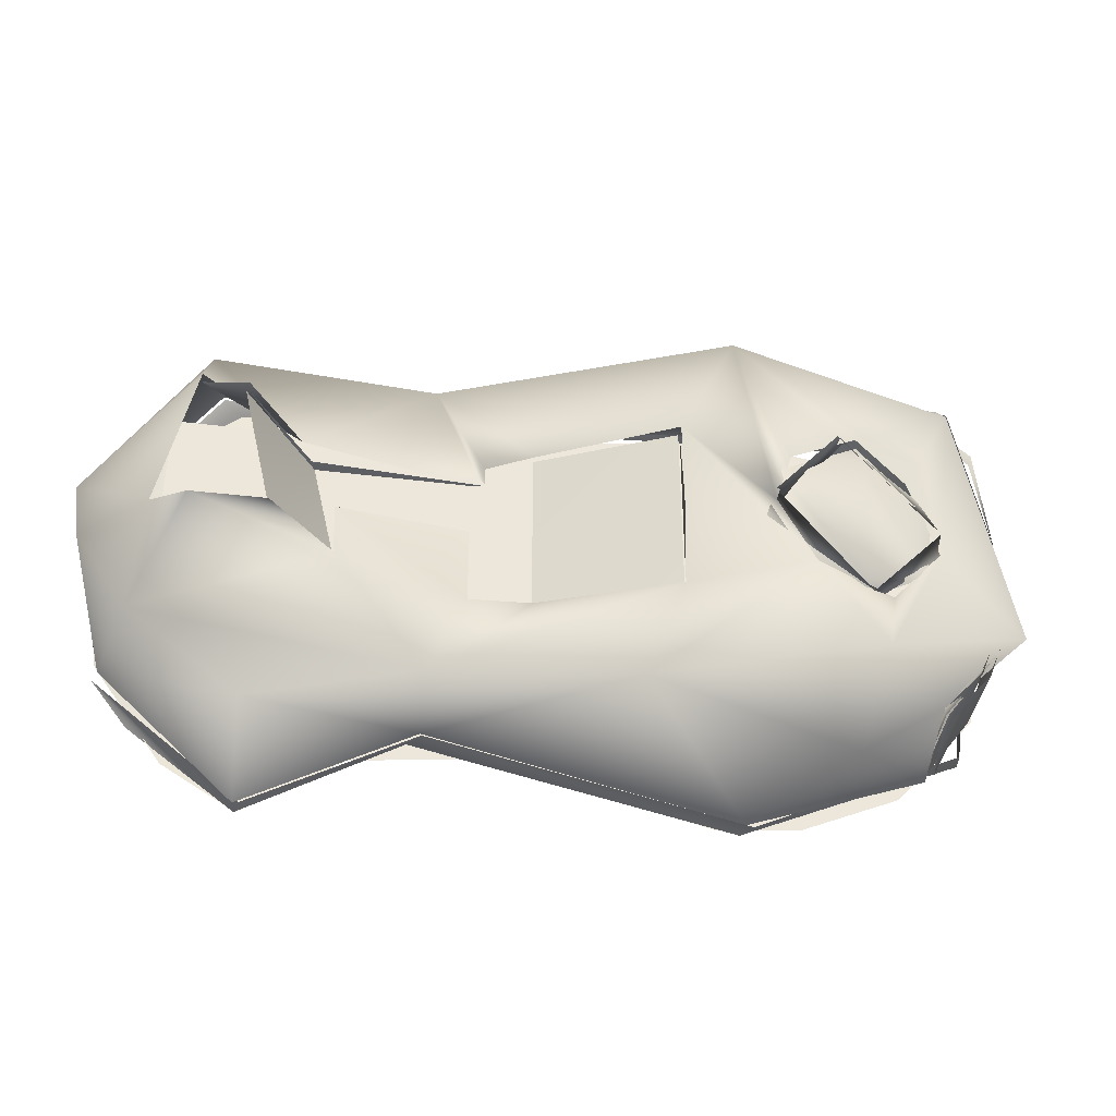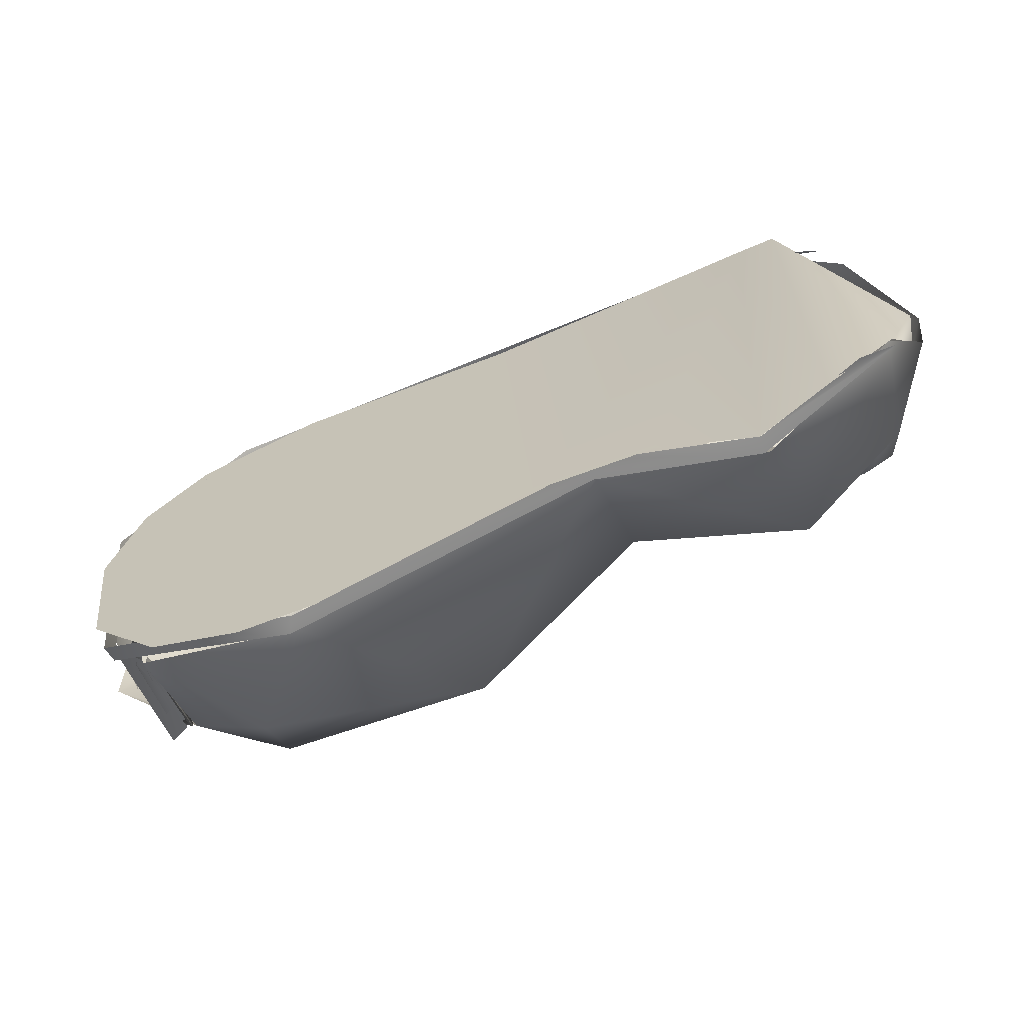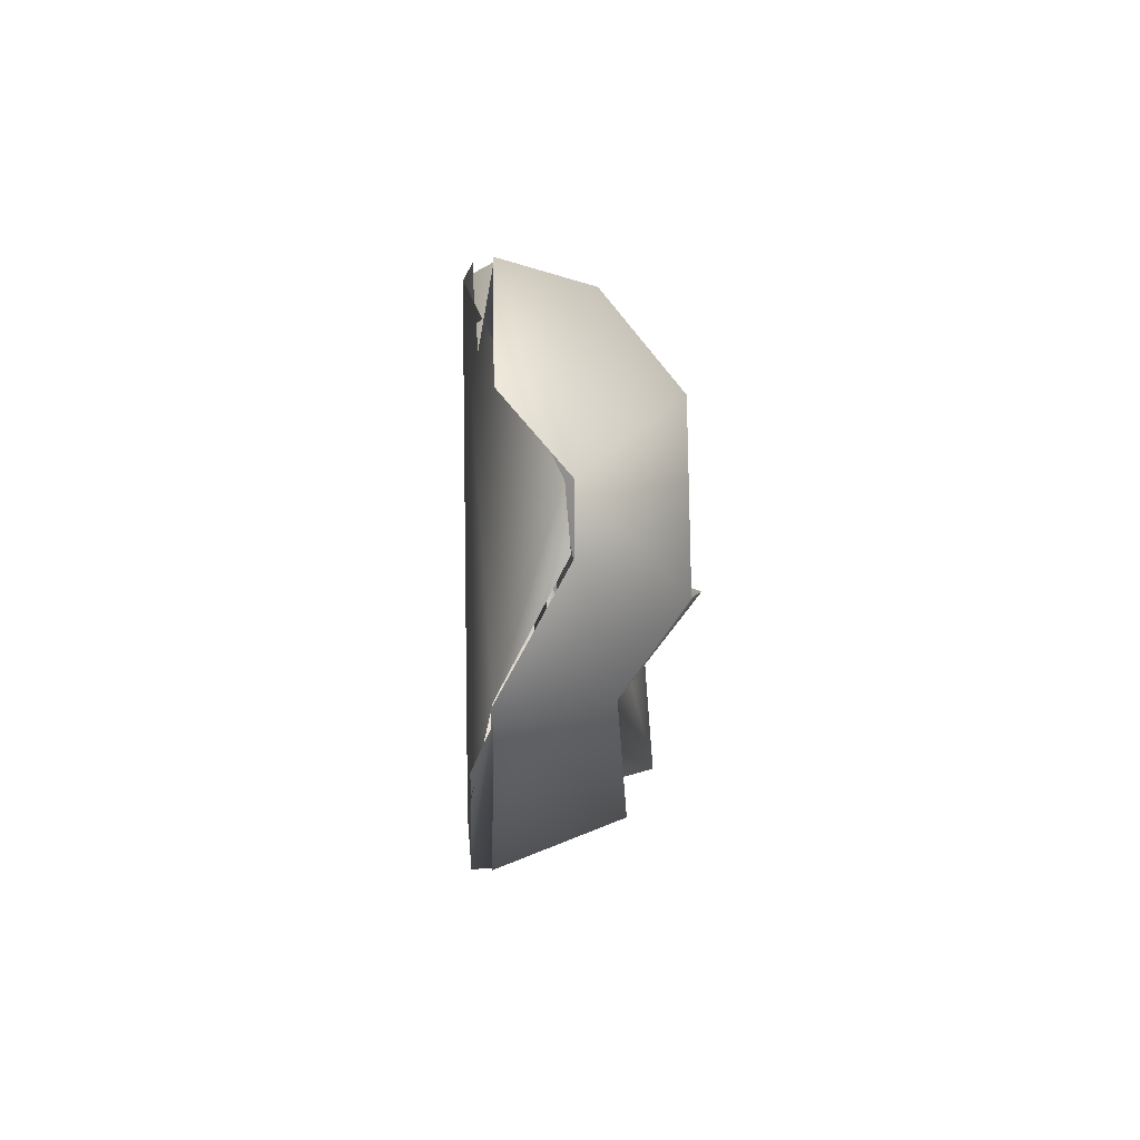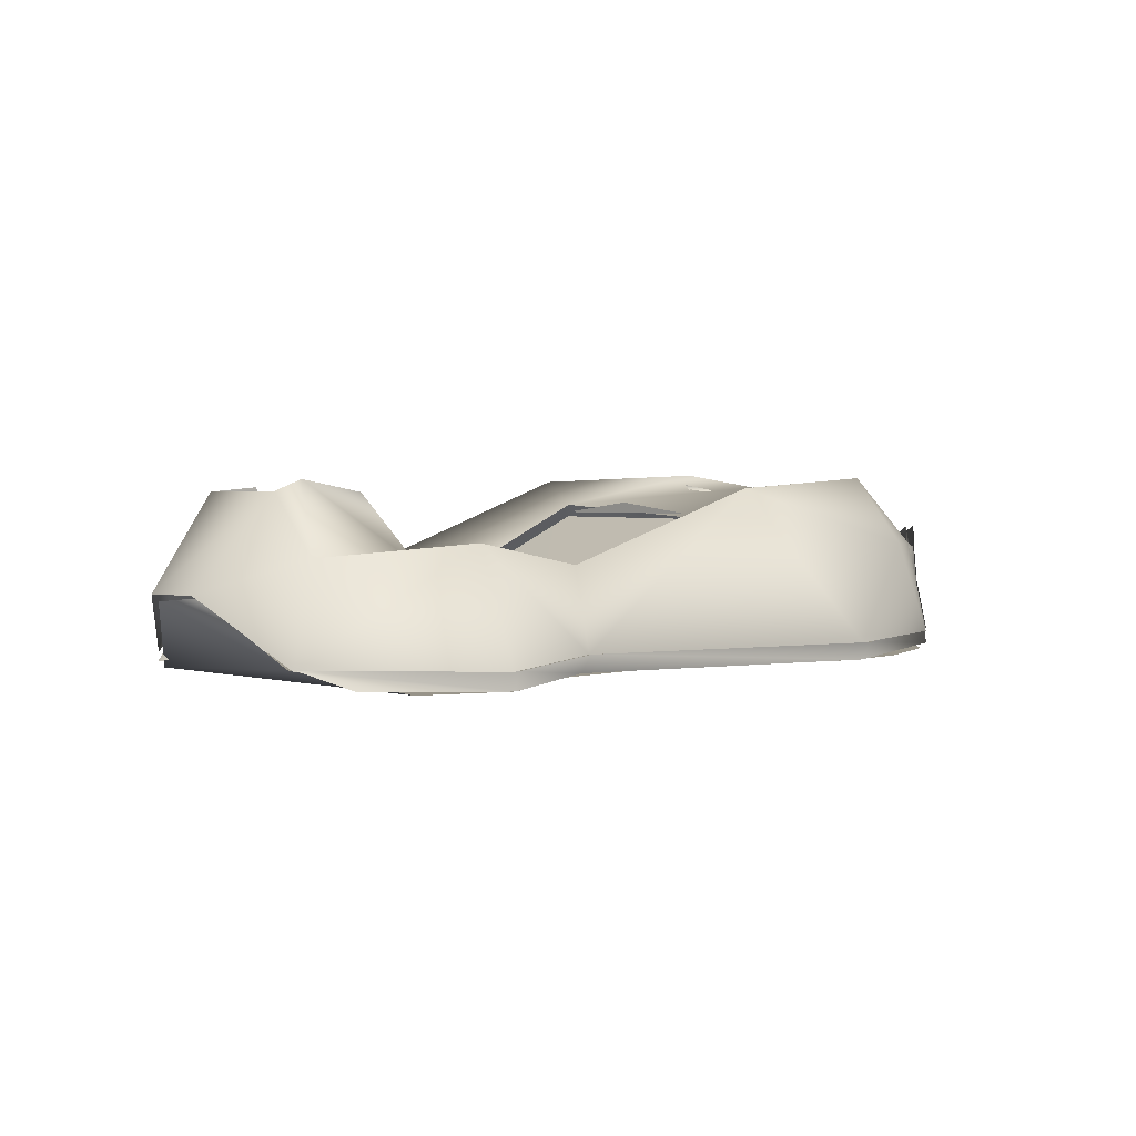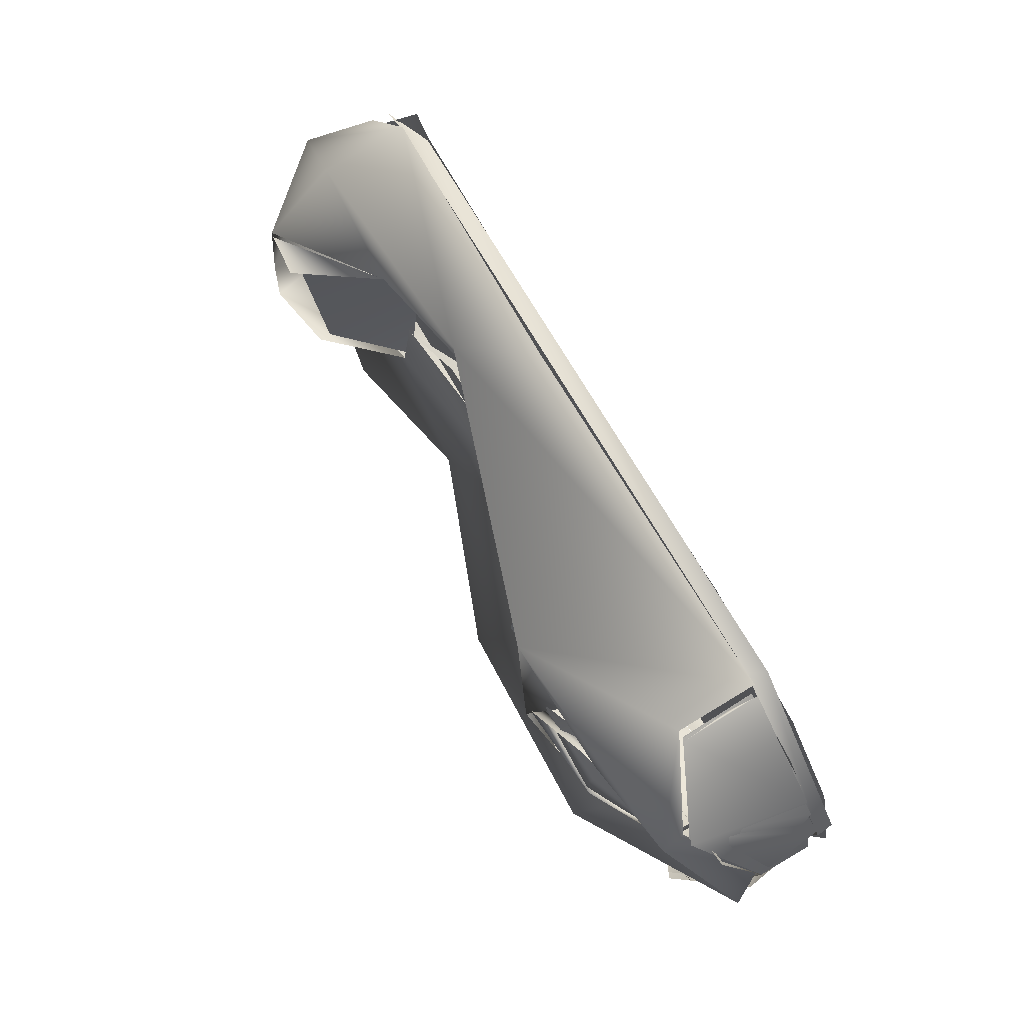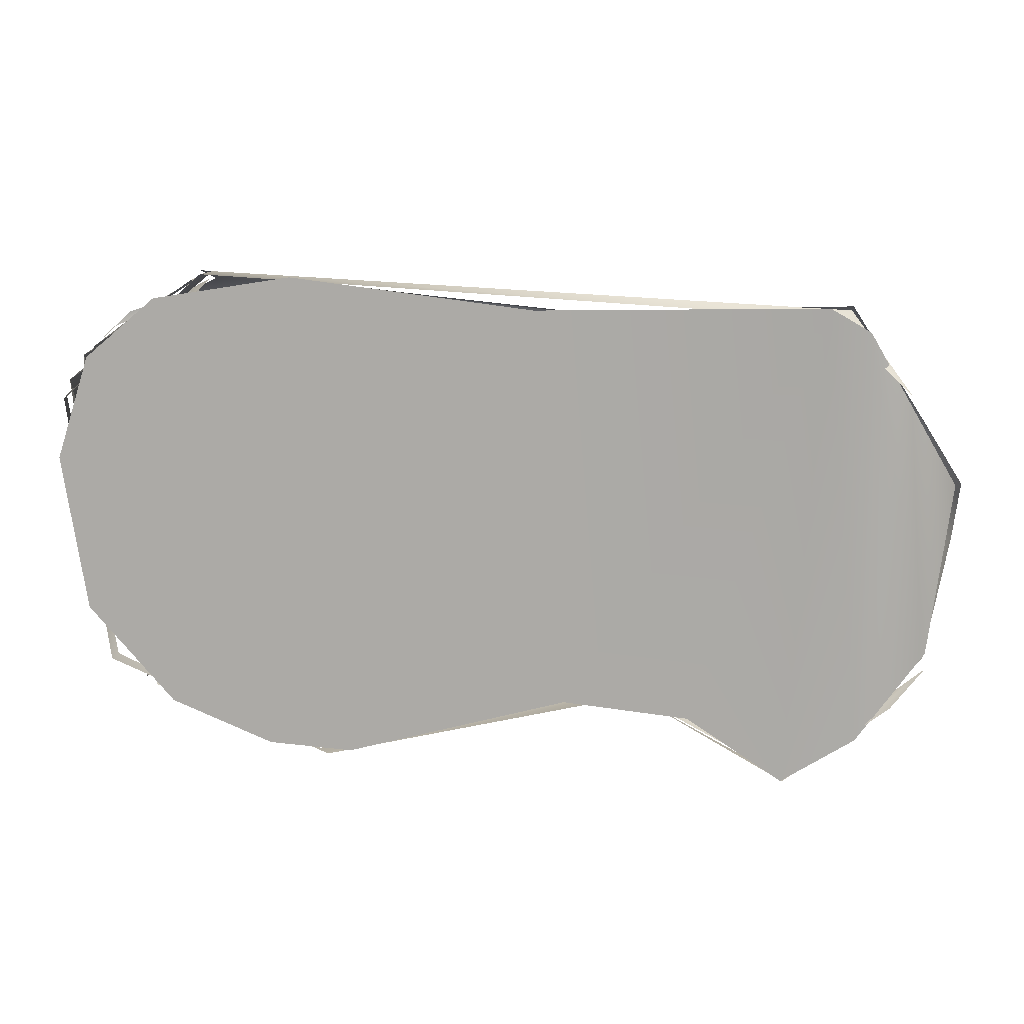
<metadata>
{"format":"obj","ext":"obj","renderer":"f3d","projection":"perspective","resolution":1024,"background":"white","views":[{"elev":-38.8,"azim":-8.9,"up":"+Y"},{"elev":-64.7,"azim":-155.8,"up":"+Y"},{"elev":-3.5,"azim":-91.9,"up":"+Y"},{"elev":2.4,"azim":-40.9,"up":"+Z"},{"elev":75.2,"azim":59.9,"up":"+Y"},{"elev":13.4,"azim":-176.6,"up":"+Y"}]}
</metadata>
<code>
v -0.6073 0.004893 -0.3107
v -0.595 0.004173 -0.3227
v -0.5942 -0.09735 -0.3093
v -0.577 -0.09248 -0.3137
v -0.5424 -0.3148 -0.4156
v -0.5405 -0.2864 -0.4161
v -0.5348 -0.2956 -0.4191
v -0.5204 0.1376 -0.4157
v -0.494 -0.2829 -0.2484
v -0.4932 0.1896 -0.4374
v -0.4783 -0.3811 -0.4465
v -0.4708 -0.1442 -0.1457
v -0.4667 -0.2352 -0.3439
v -0.4667 0.2057 -0.3439
v -0.4169 -0.4416 -0.4508
v -0.4164 0.3016 -0.4595
v -0.4143 0.1425 -0.1466
v -0.4134 0.1239 -0.1468
v -0.4119 -0.1324 -0.1265
v -0.4053 0.2959 -0.2701
v -0.3888 0.3414 -0.4177
v -0.3862 0.3342 -0.4165
v -0.353 0.3241 -0.4466
v -0.3466 0.3412 -0.4466
v -0.3395 0.126 -0.1598
v -0.3372 0.1254 -0.153
v -0.3344 0.128 -0.1403
v -0.2978 -0.4504 -0.2247
v -0.293 -0.5256 -0.4168
v -0.2893 -0.5243 -0.4468
v -0.2864 -0.5242 -0.4468
v -0.2832 -0.5238 -0.4168
v -0.2825 -0.1134 -0.1482
v -0.2821 -0.1121 -0.1692
v -0.2372 0.1316 -0.2805
v -0.2182 0.1256 -0.3423
v -0.2182 0.1256 -0.3223
v -0.2122 0.1256 -0.343
v -0.1735 0.002048 -0.2906
v -0.1685 0.001097 -0.2889
v -0.1683 -0.1124 -0.2871
v -0.168 -0.1135 -0.2706
v -0.1145 -0.408 -0.4471
v -0.0657 -0.000632 -0.3417
v -0.06567 -0.000328 -0.3217
v -0.03522 0.1251 -0.3614
v -0.01861 -0.3657 -0.4473
v -0.008311 -0.3385 -0.2693
v -0.006209 0.2978 -0.3002
v 0.001784 -0.3622 -0.4174
v 0.004476 -0.3652 -0.4173
v 0.06227 -0.1511 -0.3153
v 0.0628 -0.002282 -0.3274
v 0.06282 -0.002282 -0.3174
v 0.08532 0.3271 -0.4171
v 0.08533 0.1246 -0.3397
v 0.08776 0.1525 -0.3268
v 0.0903 0.1247 -0.35
v 0.1092 -0.3808 -0.4475
v 0.1656 0.3337 -0.4475
v 0.1689 0.1564 -0.2865
v 0.1706 -0.166 -0.3058
v 0.1716 0.1665 -0.3102
v 0.1725 -0.155 -0.304
v 0.3311 -0.3991 -0.1425
v 0.4117 -0.1671 -0.1996
v 0.4118 -0.167 -0.1899
v 0.4122 0.1655 -0.1987
v 0.4123 0.000395 -0.1702
v 0.4128 0.165 -0.1901
v 0.4136 0.1651 -0.1759
v 0.4137 -0.1635 -0.1967
v 0.4229 -0.07635 -0.3458
v 0.4231 -0.02042 -0.3458
v 0.4232 -0.06784 -0.194
v 0.4828 -0.2352 -0.3439
v 0.4828 0.2057 -0.3439
v 0.5011 -0.4816 -0.4481
v 0.5039 0.3326 -0.1308
v 0.5432 -0.4888 -0.4482
v 0.5459 -0.04424 -0.1454
v 0.5481 -0.486 -0.4186
v 0.558 -0.03047 -0.1184
v 0.5603 -0.000551 -0.1253
v 0.5618 -0.4891 -0.4183
v 0.571 0.05968 -0.146
v 0.5831 -0.09209 -0.1543
v 0.593 0.3885 -0.4482
v 0.6065 0.1217 -0.1766
v 0.6272 -0.1344 -0.1418
v 0.6486 -0.4687 -0.4484
v 0.6875 0.1592 -0.1507
v 0.7041 -0.4375 -0.2455
v 0.7051 0.165 -0.1737
v 0.715 -0.1523 -0.1576
v 0.7176 -0.1671 -0.1889
v 0.7202 0.1599 -0.1574
v 0.7247 -0.1745 -0.1574
v 0.7296 0.09048 -0.1508
v 0.7323 -0.3089 -0.1237
v 0.7323 0.1733 -0.1941
v 0.733 0.3949 -0.4185
v 0.7496 0.3929 -0.4485
v 0.7509 -0.1585 -0.183
v 0.7564 0.3969 -0.4186
v 0.7564 0.3663 -0.2814
v 0.7626 0.3579 -0.4145
v 0.7629 0.3588 -0.4145
v 0.7653 0.3621 -0.4157
v 0.7679 0.3656 -0.2822
v 0.7685 0.3677 -0.3679
v 0.7697 0.3653 -0.2806
v 0.7715 -0.1542 -0.1962
v 0.7725 0.3789 -0.4168
v 0.7756 0.3753 -0.2786
v 0.8239 0.1207 -0.2158
v 0.8267 -0.3906 -0.4487
v 0.8347 0.35 -0.4487
v 0.8421 -0.08689 -0.2151
v 0.8487 0.3079 -0.225
v 0.8539 -0.3344 -0.2493
v 0.8561 -0.3285 -0.2691
v 0.8574 -0.3435 -0.2558
v 0.8599 -0.3224 -0.259
v 0.86 -0.3629 -0.4186
v 0.8625 -0.323 -0.2564
v 0.8625 -0.323 -0.2564
v 0.863 -0.3412 -0.4146
v 0.8636 -0.3395 -0.2611
v 0.8644 0.07055 -0.224
v 0.8656 -0.3703 -0.4189
v 0.8669 0.05546 -0.226
v 0.868 -0.347 -0.4158
v 0.8709 -0.3349 -0.254
v 0.8709 -0.3531 -0.4168
v 0.8726 -0.02996 -0.2215
v 0.8728 -0.3496 -0.4147
v 0.8754 -0.03207 -0.2319
v 0.8774 0.01251 -0.2153
v 0.8821 -0.3575 -0.4147
v 0.8839 0.3225 -0.4174
v 0.8969 0.2992 -0.2096
v 0.9004 0.2536 -0.1732
v 0.9076 0.2883 -0.2163
v 0.9087 0.2894 -0.2159
v 0.9108 0.2962 -0.4176
v 0.9179 0.2952 -0.2125
v 0.9179 -0.2748 -0.2192
v 0.9184 -0.2752 -0.2191
v 0.9284 -0.2856 -0.2155
v 0.9337 -0.3117 -0.4189
v 0.9379 -0.3124 -0.4489
v 0.9515 0.26 -0.4171
v 0.9542 -0.2222 -0.2387
v 0.9547 -0.2423 -0.4171
v 0.958 0.245 -0.4489
v 0.9588 -0.2189 -0.2399
v 0.9623 0.2158 -0.2525
v 0.9676 0.2336 -0.2476
v 0.9714 0.2438 -0.4149
v 0.9751 -0.2146 -0.4489
v 0.9919 -0.1576 -0.2821
v 0.9991 0.06721 -0.3233
v 0.9993 0.1986 -0.4149
v 1.002 0.1698 -0.449
v 1.003 -0.08772 -0.3091
v 1.004 -0.08785 -0.3091
v 1.005 0.1721 -0.419
v 1.008 -0.08285 -0.3859
v 1.01 0.07184 -0.3193
v 1.011 0.07176 -0.3193
v 1.012 0.06462 -0.4132
v 1.012 0.08684 -0.3159
v 1.016 0.06246 -0.449
v 1.02 -0.08557 -0.3122
v 1.033 -0.1454 -0.2863
f 38 25 34
f 68 63 62
f 99 95 119
f 132 99 119
f 86 95 99
f 95 86 87
f 161 117 118
f 117 91 88
f 91 78 88
f 60 78 59
f 59 43 24
f 43 31 24
f 24 31 15
f 16 15 6
f 30 32 5
f 47 51 32
f 23 22 102
f 103 23 102
f 80 85 51
f 152 151 85
f 103 102 168
f 152 165 168
f 105 55 49
f 50 82 65
f 82 93 65
f 131 121 93
f 163 143 176
f 65 48 50
f 50 48 28
f 2 6 4
f 7 29 28
f 106 105 79
f 143 163 142
f 106 79 143
f 21 20 49
f 1 3 12
f 20 1 17
f 154 123 124
f 123 125 128
f 137 149 126
f 164 108 110
f 137 166 149
f 164 144 170
f 89 79 83
f 71 72 90
f 49 61 71
f 72 64 48
f 98 104 81
f 98 138 104
f 130 138 139
f 81 94 92
f 139 92 94
f 9 12 3
f 48 42 9
f 49 57 61
f 64 52 48
f 42 48 52
f 54 39 52
f 49 20 35
f 20 17 35
f 35 18 27
f 49 58 57
f 33 19 42
f 9 19 12
f 53 44 45
f 36 46 56
f 45 44 40
f 26 36 37
f 176 143 136
f 143 97 116
f 79 89 97
f 90 72 65
f 140 148 127
f 160 112 145
f 140 160 171
f 162 169 173
f 157 122 129
f 147 153 115
f 134 135 155
f 169 172 173
f 172 153 147
f 76 77 14
f 41 38 34
f 66 68 62
f 96 119 95
f 101 99 132
f 101 86 99
f 96 95 87
f 161 156 174
f 156 161 118
f 118 117 88
f 60 88 78
f 60 59 24
f 16 24 15
f 2 16 6
f 23 10 22
f 11 30 5
f 30 47 32
f 47 80 51
f 80 152 85
f 165 103 168
f 151 152 168
f 55 21 49
f 21 8 1
f 29 50 28
f 79 105 49
f 82 131 93
f 176 100 121
f 100 93 121
f 65 93 100
f 65 100 90
f 3 7 9
f 9 7 28
f 21 1 20
f 142 106 143
f 17 1 12
f 124 123 128
f 164 110 144
f 137 164 166
f 166 164 170
f 83 79 71
f 83 71 90
f 79 49 71
f 65 72 48
f 98 139 138
f 84 81 92
f 84 98 81
f 130 139 94
f 28 48 9
f 52 39 42
f 58 49 35
f 19 9 42
f 69 70 67
f 37 36 56
f 100 176 136
f 113 100 136
f 90 100 113
f 143 79 97
f 136 143 116
f 160 145 171
f 160 107 112
f 148 140 167
f 167 140 171
f 141 146 109
f 153 146 141
f 122 133 129
f 120 158 159
f 158 173 159
f 175 150 155
f 150 134 155
f 111 115 114
f 115 153 114
f 155 169 175
f 173 172 147
f 13 76 14

</code>
